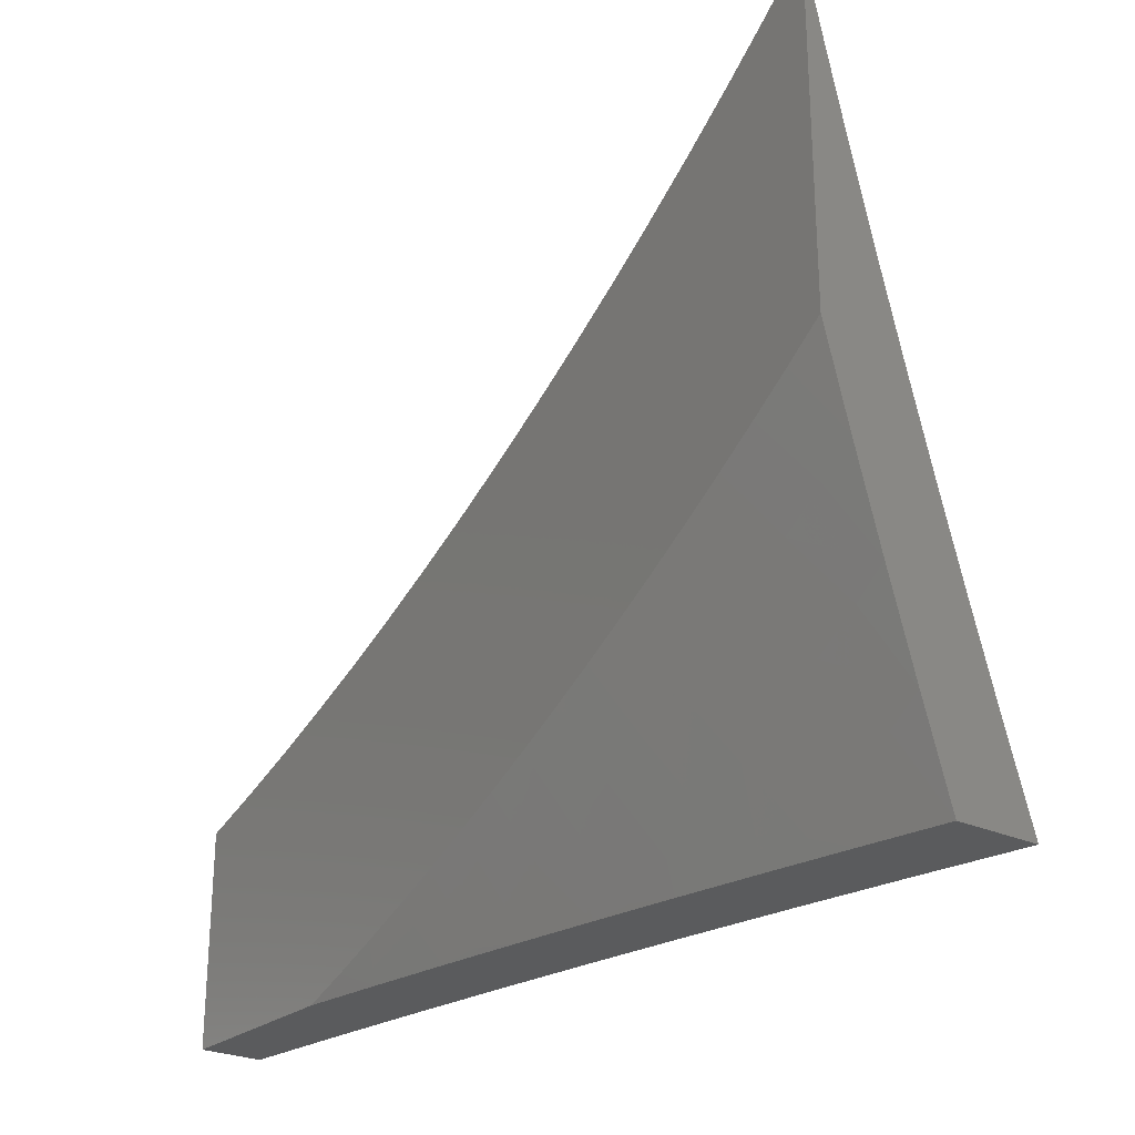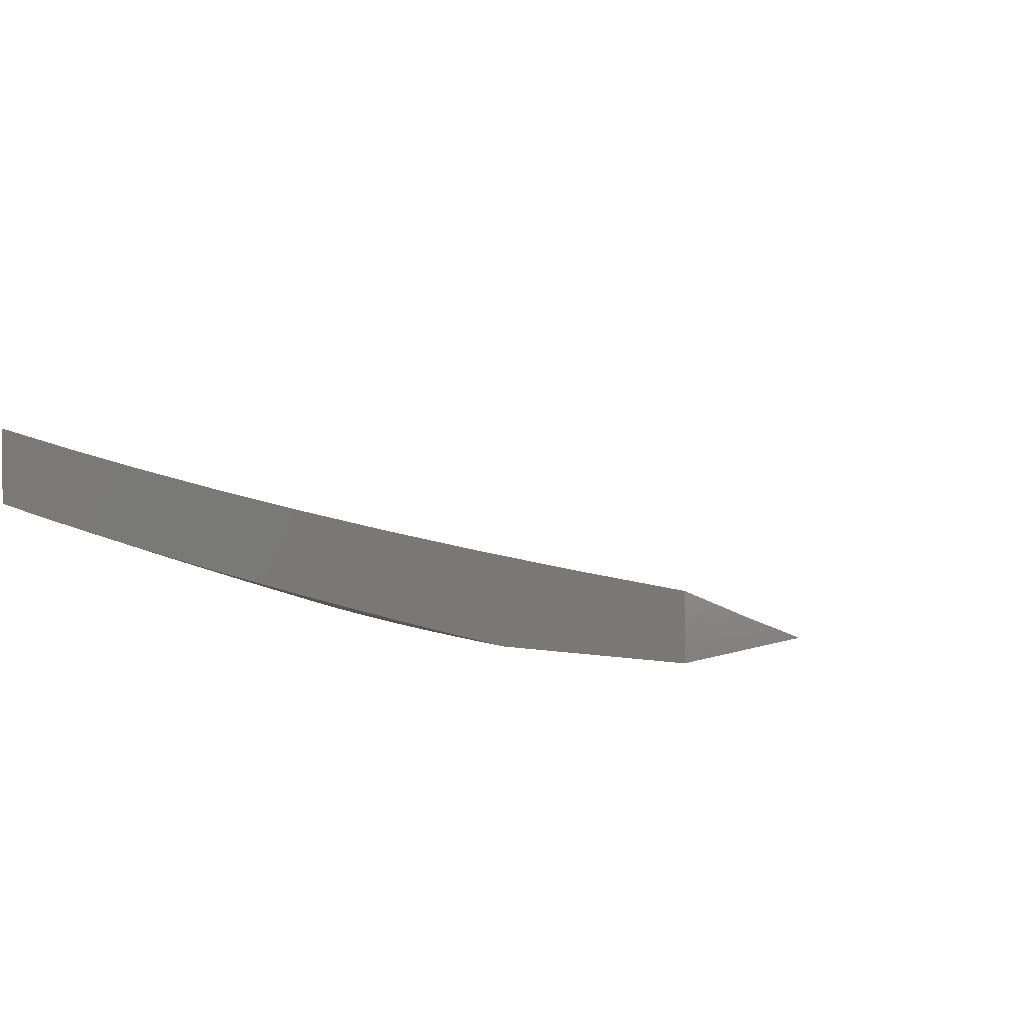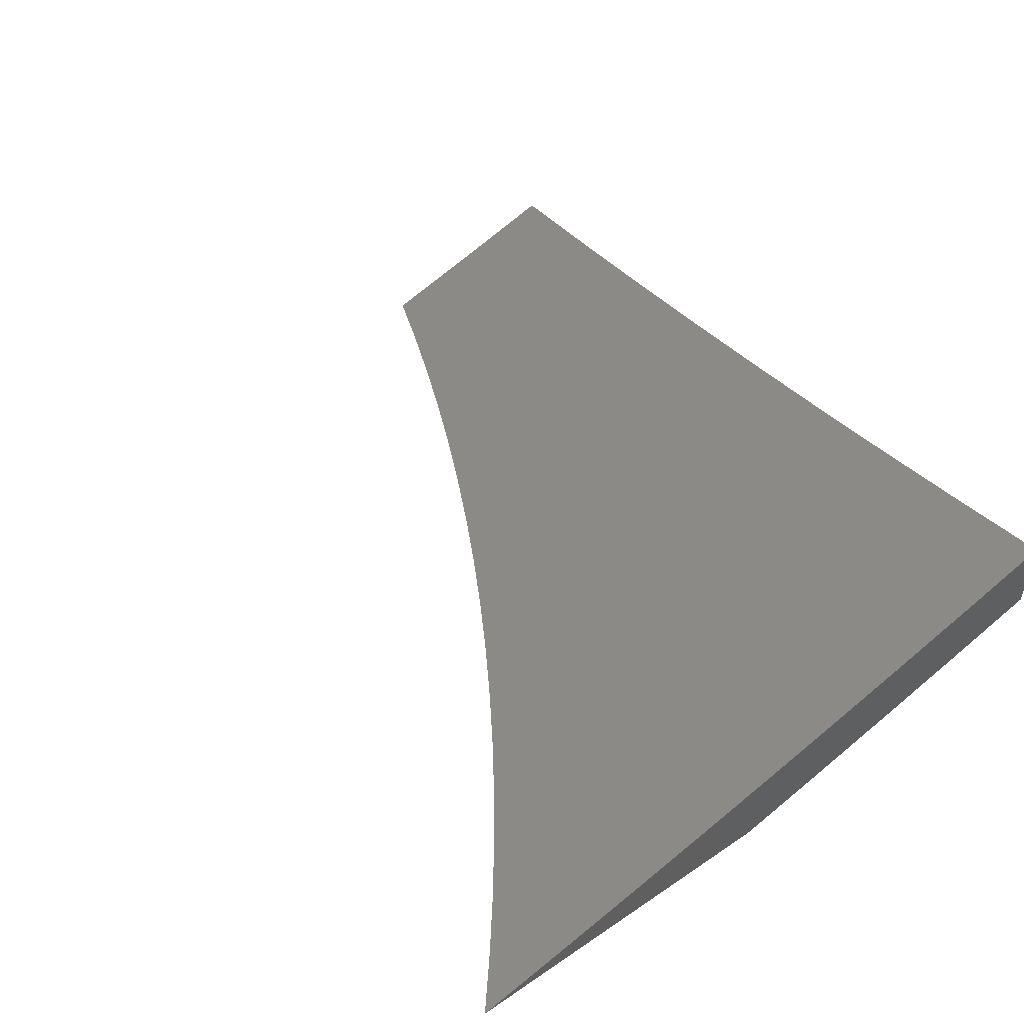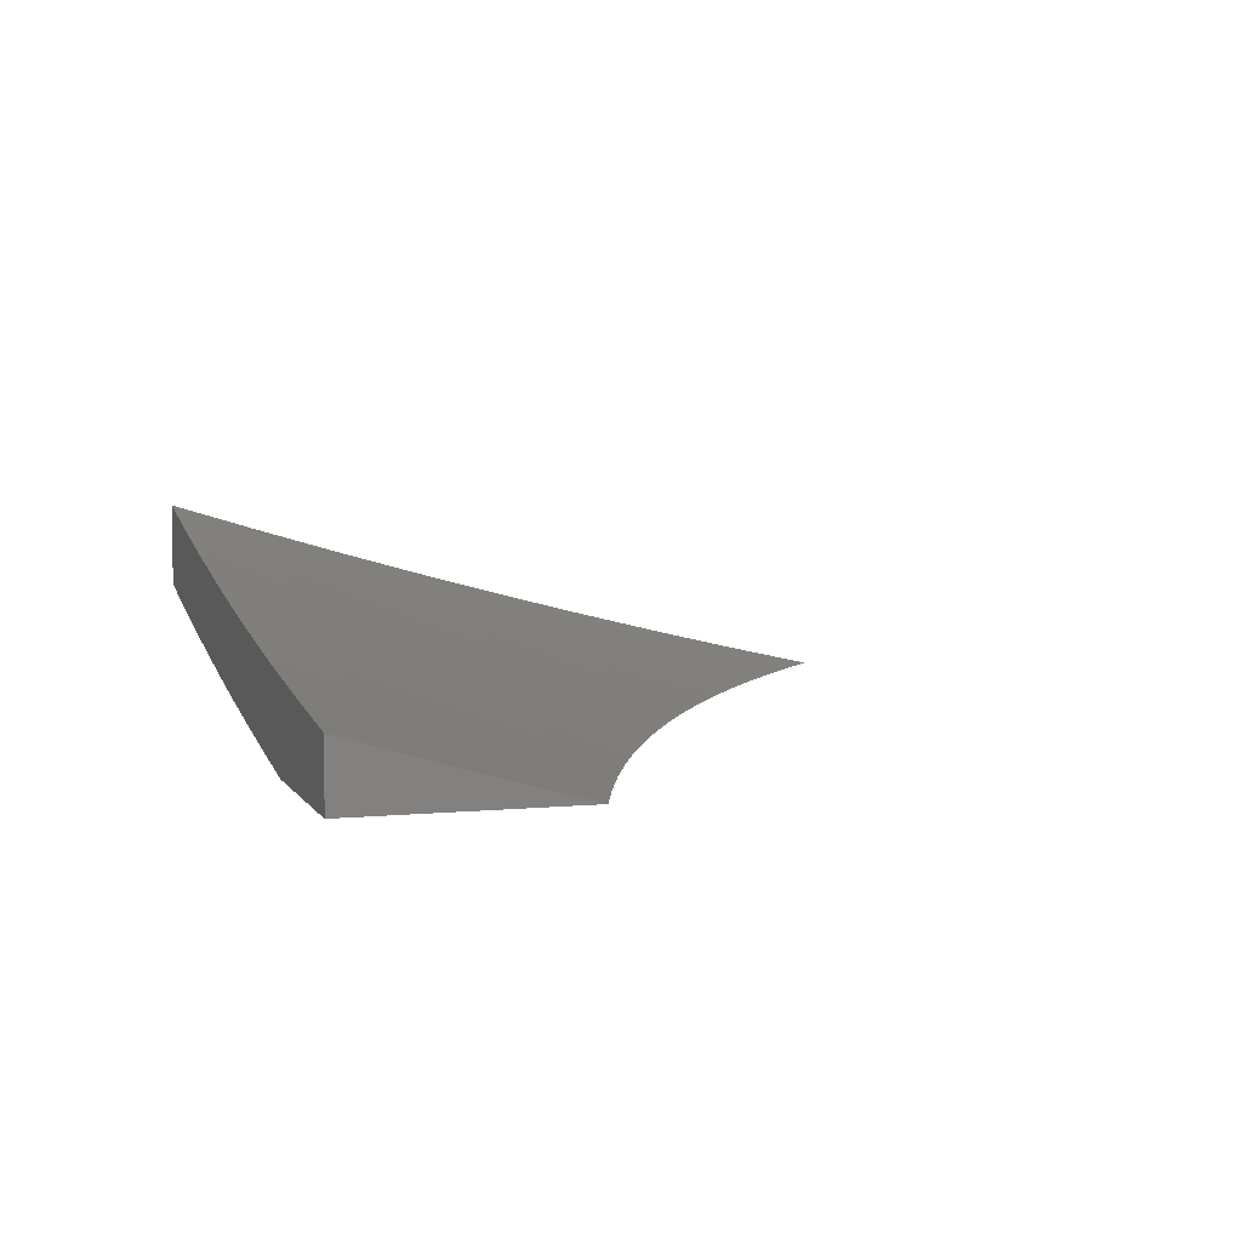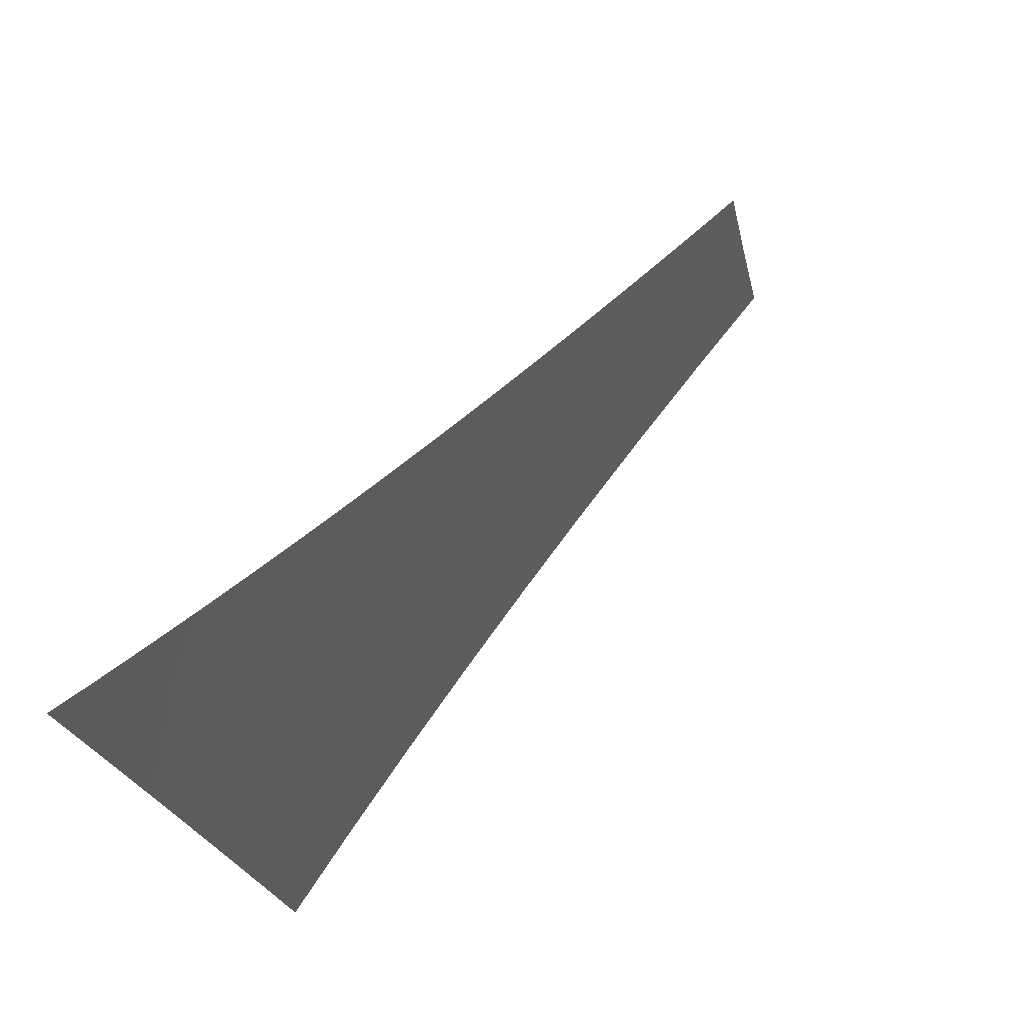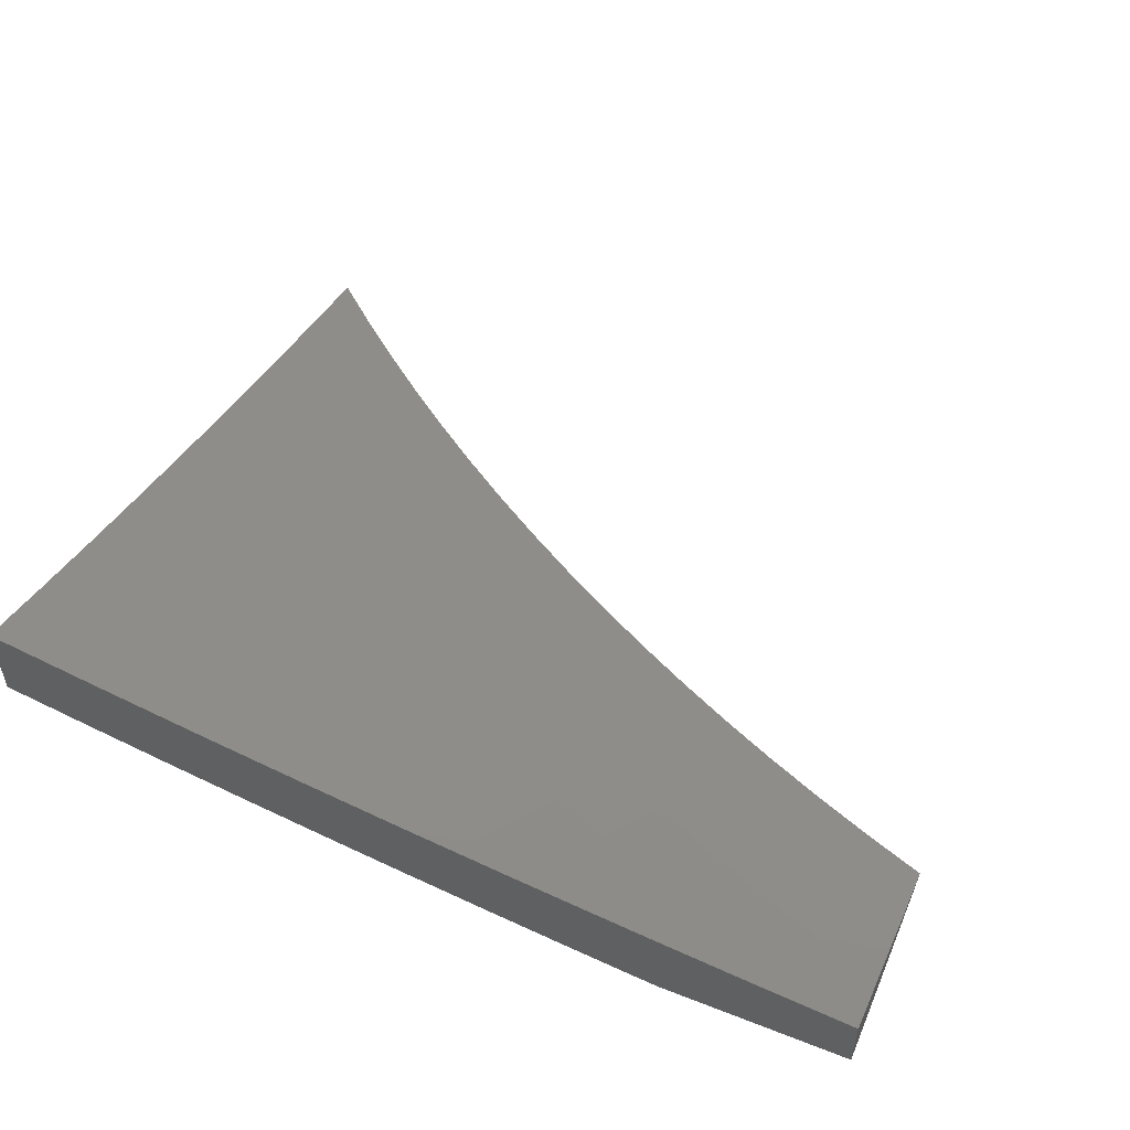
<metadata>
{"format":"stl","ext":"stl","renderer":"f3d","projection":"perspective","resolution":1024,"background":"white","views":[{"elev":-25.5,"azim":-127.3,"up":"+Y"},{"elev":3.6,"azim":35.4,"up":"+Z"},{"elev":49.4,"azim":-126.8,"up":"+Z"},{"elev":5.1,"azim":72.5,"up":"+Z"},{"elev":78.0,"azim":-45.2,"up":"+Y"},{"elev":51.5,"azim":23.0,"up":"+Z"}]}
</metadata>
<code>
# stl→obj: 181 verts, 358 faces
v -2 -2.898 -10.81
v -2 -3 -10.78
v -1.969 -2.971 -10.8
v -1.876 -3 -10.81
v -1.879 -2.978 -10.81
v -1.79 -2.983 -10.83
v -1.857 -2.943 -10.83
v -1.769 -2.948 -10.84
v -1.835 -2.908 -10.84
v -1.747 -2.912 -10.86
v -1.813 -2.874 -10.86
v -1.726 -2.877 -10.87
v -1.791 -2.839 -10.87
v -1.705 -2.842 -10.88
v -1.769 -2.804 -10.88
v -1.684 -2.806 -10.9
v -1.747 -2.769 -10.9
v -1.641 -2.736 -10.92
v -1.703 -2.699 -10.92
v -1.599 -2.665 -10.95
v -1.659 -2.629 -10.95
v -1.556 -2.594 -10.98
v -1.615 -2.56 -10.98
v -1.528 -2.515 -11
v -1.59 -2.478 -11
v -1.751 -3 -10.83
v -1.701 -2.985 -10.84
v -1.627 -3 -10.85
v -1.681 -2.949 -10.86
v -1.614 -2.985 -10.86
v -1.594 -2.949 -10.87
v -1.528 -2.982 -10.87
v -1.509 -2.946 -10.88
v -1.502 -3 -10.87
v -1.442 -2.977 -10.88
v -1.377 -3 -10.89
v -1.424 -2.94 -10.9
v -1.358 -2.97 -10.9
v -1.324 -2.895 -10.92
v -1.259 -2.923 -10.92
v -1.227 -2.847 -10.95
v -1.163 -2.872 -10.95
v -1.132 -2.796 -10.98
v -1.088 -2.813 -10.98
v -1.068 -2.732 -11
v -1.043 -2.829 -10.98
v -1 -2.757 -11
v -1 -2.879 -10.97
v -1.071 -2.906 -10.95
v -1.025 -2.922 -10.95
v -1.1 -2.983 -10.92
v -1.053 -3 -10.92
v -1.126 -3 -10.92
v -1 -3 -10.93
v -1.292 -2.998 -10.9
v -1.251 -3 -10.9
v -1.194 -2.949 -10.92
v -1.117 -2.89 -10.95
v -1.147 -2.966 -10.92
v -1.136 -2.706 -11
v -1.194 -2.771 -10.98
v -1.29 -2.82 -10.95
v -1.389 -2.866 -10.92
v -1.49 -2.909 -10.9
v -1.575 -2.913 -10.88
v -1.661 -2.914 -10.87
v -1.203 -2.678 -11
v -1.256 -2.745 -10.98
v -1.353 -2.792 -10.95
v -1.452 -2.836 -10.92
v -1.555 -2.876 -10.9
v -1.64 -2.878 -10.88
v -1.269 -2.649 -11
v -1.317 -2.718 -10.98
v -1.415 -2.762 -10.95
v -1.516 -2.804 -10.92
v -1.62 -2.842 -10.9
v -1.335 -2.618 -11
v -1.377 -2.689 -10.98
v -1.477 -2.731 -10.95
v -1.579 -2.77 -10.92
v -1.4 -2.585 -11
v -1.438 -2.659 -10.98
v -1.538 -2.699 -10.95
v -1.497 -2.627 -10.98
v -1.464 -2.551 -11
v -1.673 -2.524 -10.98
v -1.652 -2.439 -11
v -1.73 -2.487 -10.98
v -1.712 -2.399 -11
v -1.787 -2.448 -10.98
v -1.772 -2.357 -11
v -1.842 -2.408 -10.98
v -1.831 -2.314 -11
v -1.897 -2.367 -10.98
v -1.888 -2.269 -11
v -1.951 -2.325 -10.98
v -1.945 -2.223 -11
v -2 -2.28 -10.98
v -2 -2.176 -11
v -2 -2.384 -10.95
v -1.949 -2.432 -10.95
v -2 -2.487 -10.93
v -1.893 -2.474 -10.95
v -1.943 -2.54 -10.92
v -1.835 -2.515 -10.95
v -1.884 -2.582 -10.92
v -1.777 -2.554 -10.95
v -1.824 -2.622 -10.92
v -1.719 -2.593 -10.95
v -1.764 -2.661 -10.92
v -2 -2.59 -10.9
v -1.993 -2.606 -10.9
v -1.933 -2.649 -10.9
v -1.872 -2.69 -10.9
v -1.81 -2.73 -10.9
v -2 -2.693 -10.87
v -2 -2.796 -10.84
v -1.981 -2.715 -10.87
v -1.957 -2.682 -10.88
v -1.989 -2.859 -10.83
v -1.966 -2.826 -10.84
v -1.942 -2.792 -10.86
v -1.878 -2.833 -10.86
v -1.855 -2.799 -10.87
v -1.895 -2.724 -10.88
v -1.833 -2.765 -10.88
v -1.919 -2.758 -10.87
v -1.901 -2.868 -10.84
v -1.924 -2.902 -10.83
v -1.946 -2.937 -10.81
v -2 -2.568 -11
v -1.955 -2.601 -11
v -2 -2.677 -10.97
v -1.909 -2.633 -11
v -1.96 -2.706 -10.97
v -1.863 -2.665 -11
v -1.912 -2.739 -10.97
v -1.816 -2.696 -11
v -1.864 -2.771 -10.97
v -1.769 -2.725 -11
v -1.815 -2.802 -10.97
v -1.721 -2.755 -11
v -1.765 -2.832 -10.97
v -1.673 -2.783 -11
v -1.715 -2.861 -10.97
v -1.624 -2.81 -11
v -1.665 -2.889 -10.97
v -1.575 -2.837 -11
v -1.614 -2.917 -10.97
v -1.525 -2.863 -11
v -1.563 -2.943 -10.97
v -1.475 -2.888 -11
v -1.512 -2.968 -10.97
v -1.424 -2.912 -11
v -1.46 -2.993 -10.97
v -1.414 -3 -10.97
v -1.512 -3 -10.96
v -1.373 -2.935 -11
v -1.322 -2.958 -11
v -1.316 -3 -10.99
v -1.27 -2.979 -11
v -1.218 -3 -11
v -1.61 -3 -10.95
v -1.657 -2.994 -10.94
v -1.708 -3 -10.93
v -1.709 -2.966 -10.94
v -1.805 -3 -10.91
v -1.761 -2.937 -10.94
v -1.812 -2.907 -10.94
v -1.859 -2.983 -10.91
v -1.903 -3 -10.9
v -1.911 -2.951 -10.91
v -2 -3 -10.88
v -1.963 -2.918 -10.91
v -2 -2.893 -10.91
v -1.913 -2.845 -10.94
v -1.963 -2.812 -10.94
v -2 -2.785 -10.94
v -1.863 -2.876 -10.94
v -1 -3 -11
f 1 2 3
f 3 2 4
f 3 4 5
f 5 4 6
f 5 6 7
f 7 6 8
f 7 8 9
f 9 8 10
f 9 10 11
f 11 10 12
f 11 12 13
f 13 12 14
f 13 14 15
f 15 14 16
f 15 16 17
f 17 16 18
f 17 18 19
f 19 18 20
f 19 20 21
f 21 20 22
f 21 22 23
f 23 22 24
f 23 24 25
f 4 26 6
f 6 26 8
f 8 26 27
f 27 26 28
f 27 28 29
f 29 28 30
f 29 30 31
f 31 30 32
f 31 32 33
f 33 32 34
f 33 34 35
f 35 34 36
f 35 36 37
f 37 36 38
f 37 38 39
f 39 38 40
f 39 40 41
f 41 40 42
f 41 42 43
f 43 42 44
f 43 44 45
f 45 44 46
f 45 46 47
f 47 46 48
f 48 46 49
f 48 49 50
f 50 49 51
f 50 51 52
f 52 51 53
f 52 53 54
f 28 34 30
f 30 34 32
f 38 36 55
f 55 36 56
f 55 56 40
f 40 56 57
f 40 57 42
f 42 57 58
f 42 58 44
f 44 58 46
f 56 53 57
f 57 53 59
f 57 59 58
f 58 59 49
f 58 49 46
f 52 54 50
f 50 54 48
f 45 60 43
f 43 60 61
f 43 61 41
f 41 61 62
f 41 62 39
f 39 62 63
f 39 63 37
f 37 63 64
f 37 64 33
f 33 64 65
f 33 65 31
f 31 65 66
f 31 66 29
f 29 66 10
f 29 10 8
f 60 67 61
f 61 67 68
f 61 68 62
f 62 68 69
f 62 69 63
f 63 69 70
f 63 70 64
f 64 70 71
f 64 71 65
f 65 71 72
f 65 72 66
f 66 72 12
f 66 12 10
f 67 73 68
f 68 73 74
f 68 74 69
f 69 74 75
f 69 75 70
f 70 75 76
f 70 76 71
f 71 76 77
f 71 77 72
f 72 77 14
f 72 14 12
f 73 78 74
f 74 78 79
f 74 79 75
f 75 79 80
f 75 80 76
f 76 80 81
f 76 81 77
f 77 81 16
f 77 16 14
f 78 82 79
f 79 82 83
f 79 83 80
f 80 83 84
f 80 84 81
f 81 84 18
f 81 18 16
f 83 82 85
f 85 82 86
f 85 86 22
f 22 86 24
f 23 25 87
f 87 25 88
f 87 88 89
f 89 88 90
f 89 90 91
f 91 90 92
f 91 92 93
f 93 92 94
f 93 94 95
f 95 94 96
f 95 96 97
f 97 96 98
f 97 98 99
f 99 98 100
f 99 101 97
f 97 101 95
f 95 101 102
f 102 101 103
f 102 103 104
f 104 103 105
f 104 105 106
f 106 105 107
f 106 107 108
f 108 107 109
f 108 109 110
f 110 109 111
f 110 111 21
f 21 111 19
f 103 112 105
f 105 112 113
f 105 113 107
f 107 113 114
f 107 114 109
f 109 114 115
f 109 115 111
f 111 115 116
f 111 116 19
f 19 116 17
f 112 117 113
f 113 117 114
f 118 119 117
f 117 119 120
f 117 120 114
f 114 120 115
f 1 121 118
f 118 121 122
f 118 122 123
f 123 122 124
f 123 124 125
f 125 124 13
f 125 13 15
f 89 108 87
f 87 108 110
f 87 110 23
f 23 110 21
f 108 89 106
f 106 89 91
f 106 91 104
f 104 91 93
f 104 93 102
f 102 93 95
f 115 126 116
f 116 126 127
f 116 127 17
f 17 127 15
f 126 128 127
f 127 128 125
f 127 125 15
f 115 120 126
f 126 120 119
f 126 119 128
f 128 119 123
f 128 123 125
f 118 123 119
f 122 121 129
f 129 121 130
f 129 130 9
f 9 130 7
f 3 131 1
f 1 131 130
f 1 130 121
f 7 130 131
f 7 131 5
f 5 131 3
f 122 129 124
f 124 129 11
f 124 11 13
f 11 129 9
f 27 29 8
f 85 22 20
f 85 20 84
f 84 20 18
f 83 85 84
f 35 37 33
f 55 40 38
f 51 49 59
f 53 51 59
f 132 133 134
f 134 133 135
f 134 135 136
f 136 135 137
f 136 137 138
f 138 137 139
f 138 139 140
f 140 139 141
f 140 141 142
f 142 141 143
f 142 143 144
f 144 143 145
f 144 145 146
f 146 145 147
f 146 147 148
f 148 147 149
f 148 149 150
f 150 149 151
f 150 151 152
f 152 151 153
f 152 153 154
f 154 153 155
f 154 155 156
f 156 155 157
f 156 157 158
f 155 159 157
f 157 159 160
f 157 160 161
f 161 160 162
f 161 162 163
f 156 158 154
f 154 158 164
f 154 164 152
f 152 164 150
f 150 164 165
f 165 164 166
f 165 166 167
f 167 166 168
f 167 168 169
f 169 168 170
f 169 170 144
f 144 170 142
f 170 168 171
f 171 168 172
f 171 172 173
f 173 172 174
f 173 174 175
f 175 174 176
f 175 176 177
f 177 176 178
f 177 178 138
f 138 178 179
f 138 179 136
f 136 179 134
f 176 179 178
f 138 140 177
f 177 140 180
f 177 180 173
f 173 180 171
f 173 175 177
f 140 142 180
f 180 142 170
f 180 170 171
f 167 169 146
f 146 169 144
f 165 167 148
f 148 167 146
f 150 165 148
f 47 48 181
f 181 48 54
f 181 54 163
f 163 54 53
f 163 53 161
f 161 53 157
f 157 53 56
f 157 56 158
f 158 56 36
f 158 36 164
f 164 36 34
f 164 34 166
f 166 34 168
f 168 34 28
f 168 28 172
f 172 28 26
f 172 26 174
f 174 26 4
f 174 4 2
f 100 98 132
f 132 98 96
f 132 96 94
f 94 92 132
f 132 92 133
f 133 92 90
f 133 90 135
f 135 90 88
f 135 88 137
f 137 88 139
f 139 88 25
f 139 25 141
f 141 25 24
f 141 24 143
f 143 24 145
f 145 24 86
f 145 86 147
f 147 86 82
f 147 82 149
f 149 82 78
f 149 78 151
f 151 78 153
f 153 78 73
f 153 73 155
f 155 73 67
f 155 67 159
f 159 67 160
f 160 67 60
f 160 60 162
f 162 60 45
f 162 45 163
f 163 45 47
f 163 47 181
f 2 1 174
f 174 1 118
f 174 118 176
f 176 118 117
f 176 117 179
f 179 117 112
f 179 112 134
f 134 112 103
f 134 103 132
f 132 103 101
f 132 101 99
f 99 100 132

</code>
